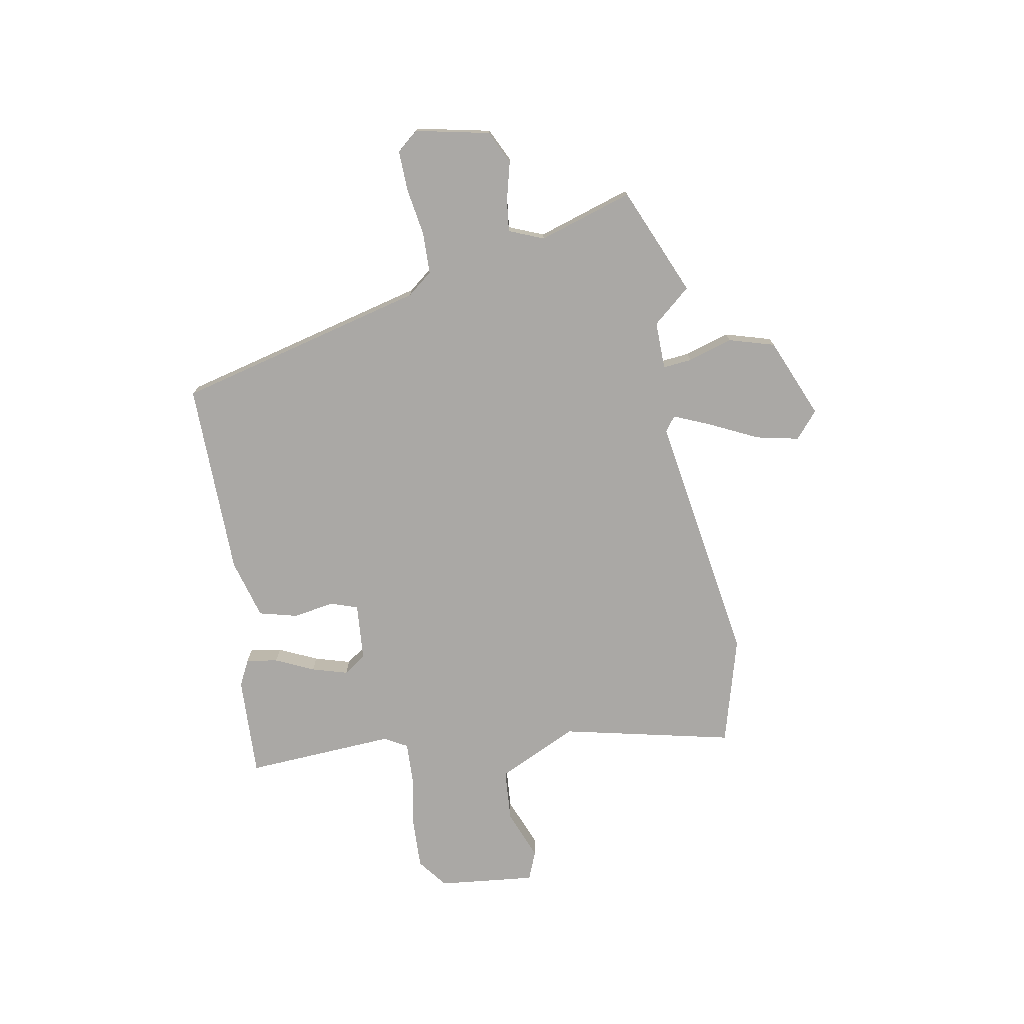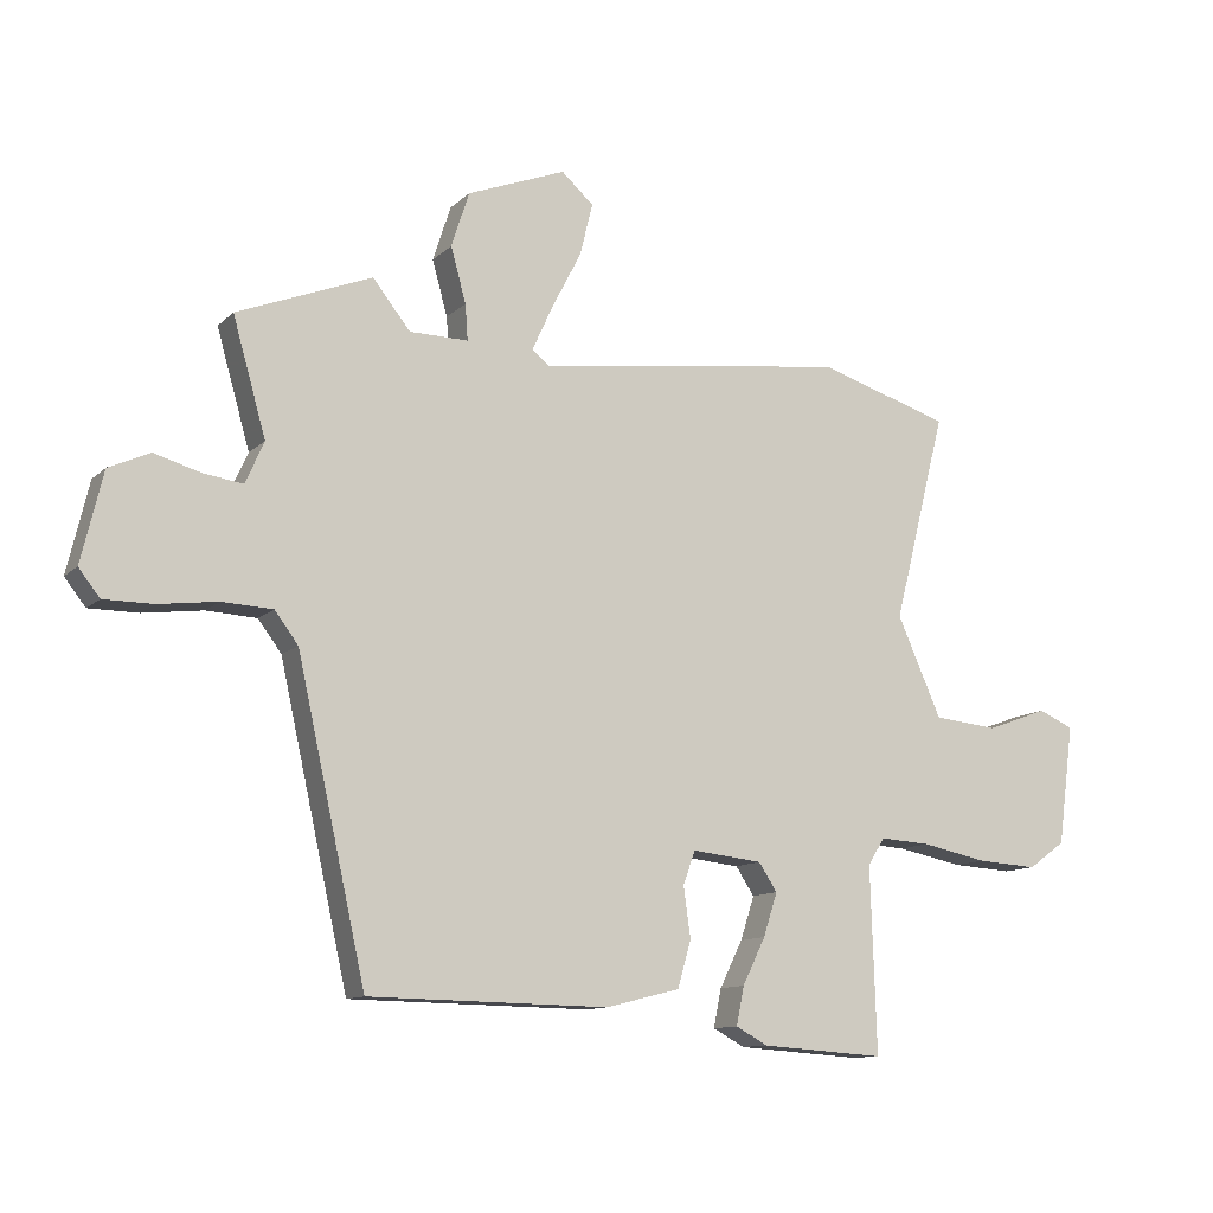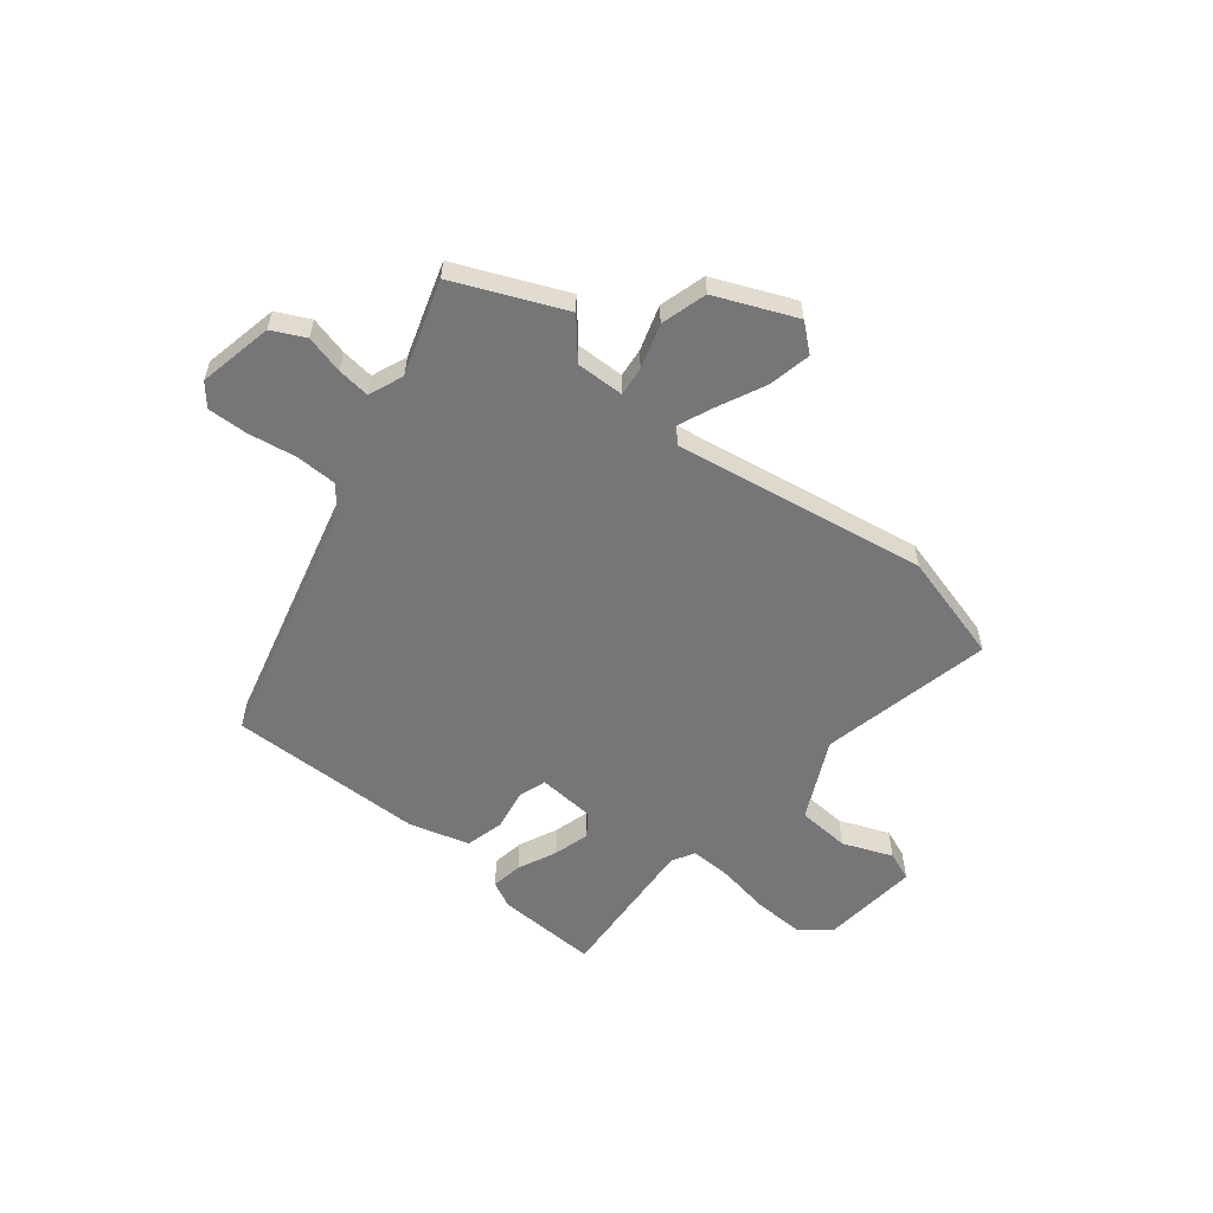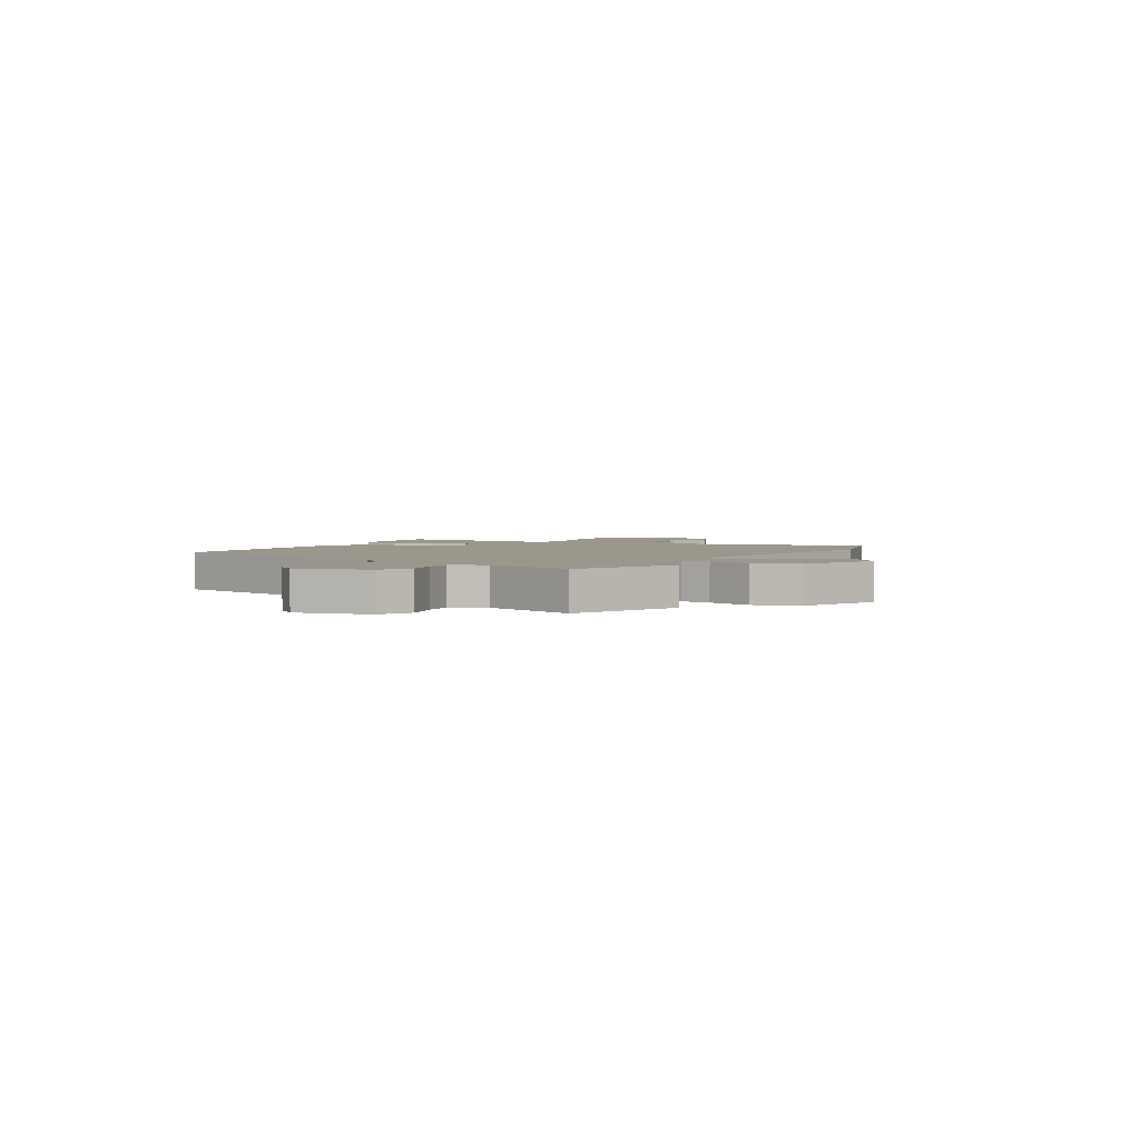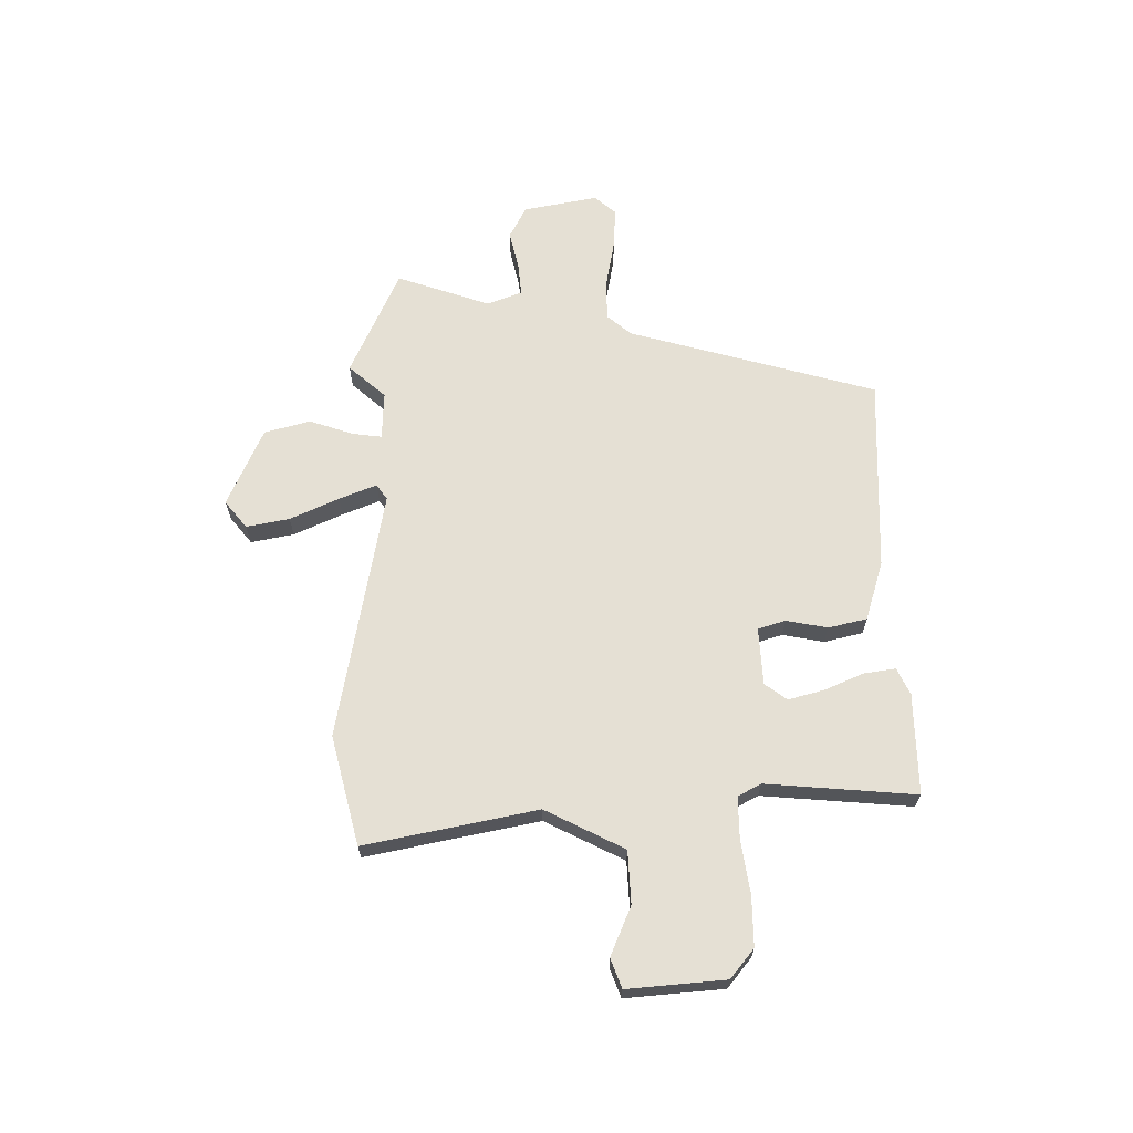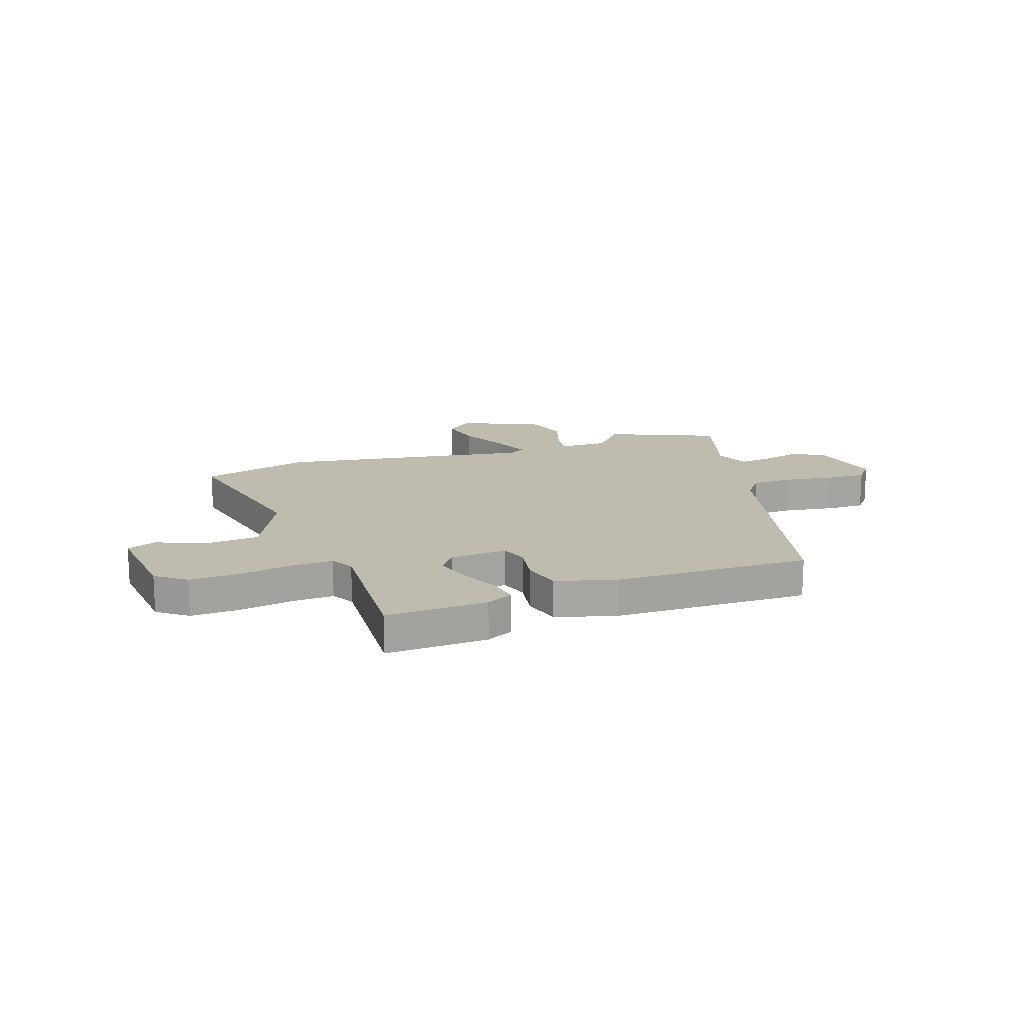
<metadata>
{"format":"obj","ext":"obj","renderer":"f3d","projection":"perspective","resolution":1024,"background":"white","views":[{"elev":-75.1,"azim":-78.2,"up":"+Y"},{"elev":-11.4,"azim":-26.6,"up":"+Z"},{"elev":-56.9,"azim":-36.9,"up":"+Y"},{"elev":2.7,"azim":-59.0,"up":"+Y"},{"elev":65.7,"azim":92.4,"up":"+Y"},{"elev":16.2,"azim":162.5,"up":"+Y"}]}
</metadata>
<code>
v 0.487 0.07 -0.55
v 0.293 0.07 -0.537
v 0.243 0.07 -0.51
v 0.255 0.07 -0.45
v 0.291 0.07 -0.377
v 0.313 0.07 -0.309
v 0.284 0.07 -0.265
v 0.174 0.07 -0.253
v 0.155 0.07 -0.305
v 0.166 0.07 -0.385
v 0.145 0.07 -0.458
v 0.029 0.07 -0.487
v -0.347 0.07 -0.481
v -0.455 0.07 0.003
v -0.492 0.07 0.052
v -0.571 0.07 0.056
v -0.664 0.07 0.044
v -0.741 0.07 0.044
v -0.774 0.07 0.086
v -0.74 0.07 0.228
v -0.676 0.07 0.257
v -0.603 0.07 0.236
v -0.541 0.07 0.227
v -0.512 0.07 0.293
v -0.564 0.07 0.475
v -0.353 0.07 0.558
v -0.294 0.07 0.484
v -0.202 0.07 0.483
v -0.206 0.07 0.539
v -0.23 0.07 0.625
v -0.202 0.07 0.712
v -0.047 0.07 0.772
v 0.003 0.07 0.727
v -0.017 0.07 0.645
v -0.064 0.07 0.554
v -0.096 0.07 0.484
v -0.068 0.07 0.462
v 0.419 0.07 0.525
v 0.626 0.07 0.461
v 0.543 0.07 0.134
v 0.612 0.07 -0.022
v 0.713 0.07 -0.032
v 0.809 0.07 0.003
v 0.864 0.07 -0.021
v 0.839 0.07 -0.208
v 0.781 0.07 -0.25
v 0.686 0.07 -0.244
v 0.583 0.07 -0.223
v 0.504 0.07 -0.218
v 0.478 0.07 -0.261
v 0.487 0 -0.55
v 0.293 0 -0.537
v 0.243 0 -0.51
v 0.255 0 -0.45
v 0.291 0 -0.377
v 0.313 0 -0.309
v 0.284 0 -0.265
v 0.174 0 -0.253
v 0.155 0 -0.305
v 0.166 0 -0.385
v 0.145 0 -0.458
v 0.029 0 -0.487
v -0.347 0 -0.481
v -0.455 0 0.003
v -0.492 0 0.052
v -0.571 0 0.056
v -0.664 0 0.044
v -0.741 0 0.044
v -0.774 0 0.086
v -0.74 0 0.228
v -0.676 0 0.257
v -0.603 0 0.236
v -0.541 0 0.227
v -0.512 0 0.293
v -0.564 0 0.475
v -0.353 0 0.558
v -0.294 0 0.484
v -0.202 0 0.483
v -0.206 0 0.539
v -0.23 0 0.625
v -0.202 0 0.712
v -0.047 0 0.772
v 0.003 0 0.727
v -0.017 0 0.645
v -0.064 0 0.554
v -0.096 0 0.484
v -0.068 0 0.462
v 0.419 0 0.525
v 0.626 0 0.461
v 0.543 0 0.134
v 0.612 0 -0.022
v 0.713 0 -0.032
v 0.809 0 0.003
v 0.864 0 -0.021
v 0.839 0 -0.208
v 0.781 0 -0.25
v 0.686 0 -0.244
v 0.583 0 -0.223
v 0.504 0 -0.218
v 0.478 0 -0.261
f 45 46 47 48
f 45 48 49
f 42 43 44 45
f 41 42 45 49
f 40 41 49 50
f 37 38 39 40
f 32 33 34 35
f 32 35 36
f 29 30 31 32
f 28 29 32 36
f 24 25 26 27
f 23 24 27 28
f 19 20 21 22
f 19 22 23
f 16 17 18 19
f 15 16 19 23
f 14 15 23 28
f 9 10 11 12
f 8 9 12 13
f 2 3 4 5
f 50 1 2 5
f 50 5 6
f 37 40 50 6
f 36 37 6 7
f 28 36 7 8
f 8 13 14 28
f 98 97 96 95
f 99 98 95
f 95 94 93 92
f 99 95 92 91
f 100 99 91 90
f 90 89 88 87
f 85 84 83 82
f 86 85 82
f 82 81 80 79
f 86 82 79 78
f 77 76 75 74
f 78 77 74 73
f 72 71 70 69
f 73 72 69
f 69 68 67 66
f 73 69 66 65
f 78 73 65 64
f 62 61 60 59
f 63 62 59 58
f 55 54 53 52
f 55 52 51 100
f 56 55 100
f 56 100 90 87
f 57 56 87 86
f 58 57 86 78
f 78 64 63 58
f 1 51 52 2
f 2 52 53 3
f 3 53 54 4
f 4 54 55 5
f 5 55 56 6
f 6 56 57 7
f 7 57 58 8
f 8 58 59 9
f 9 59 60 10
f 10 60 61 11
f 11 61 62 12
f 12 62 63 13
f 13 63 64 14
f 14 64 65 15
f 15 65 66 16
f 16 66 67 17
f 17 67 68 18
f 18 68 69 19
f 19 69 70 20
f 20 70 71 21
f 21 71 72 22
f 22 72 73 23
f 23 73 74 24
f 24 74 75 25
f 25 75 76 26
f 26 76 77 27
f 27 77 78 28
f 28 78 79 29
f 29 79 80 30
f 30 80 81 31
f 31 81 82 32
f 32 82 83 33
f 33 83 84 34
f 34 84 85 35
f 35 85 86 36
f 36 86 87 37
f 37 87 88 38
f 38 88 89 39
f 39 89 90 40
f 40 90 91 41
f 41 91 92 42
f 42 92 93 43
f 43 93 94 44
f 44 94 95 45
f 45 95 96 46
f 46 96 97 47
f 47 97 98 48
f 48 98 99 49
f 49 99 100 50
f 50 100 51 1

</code>
